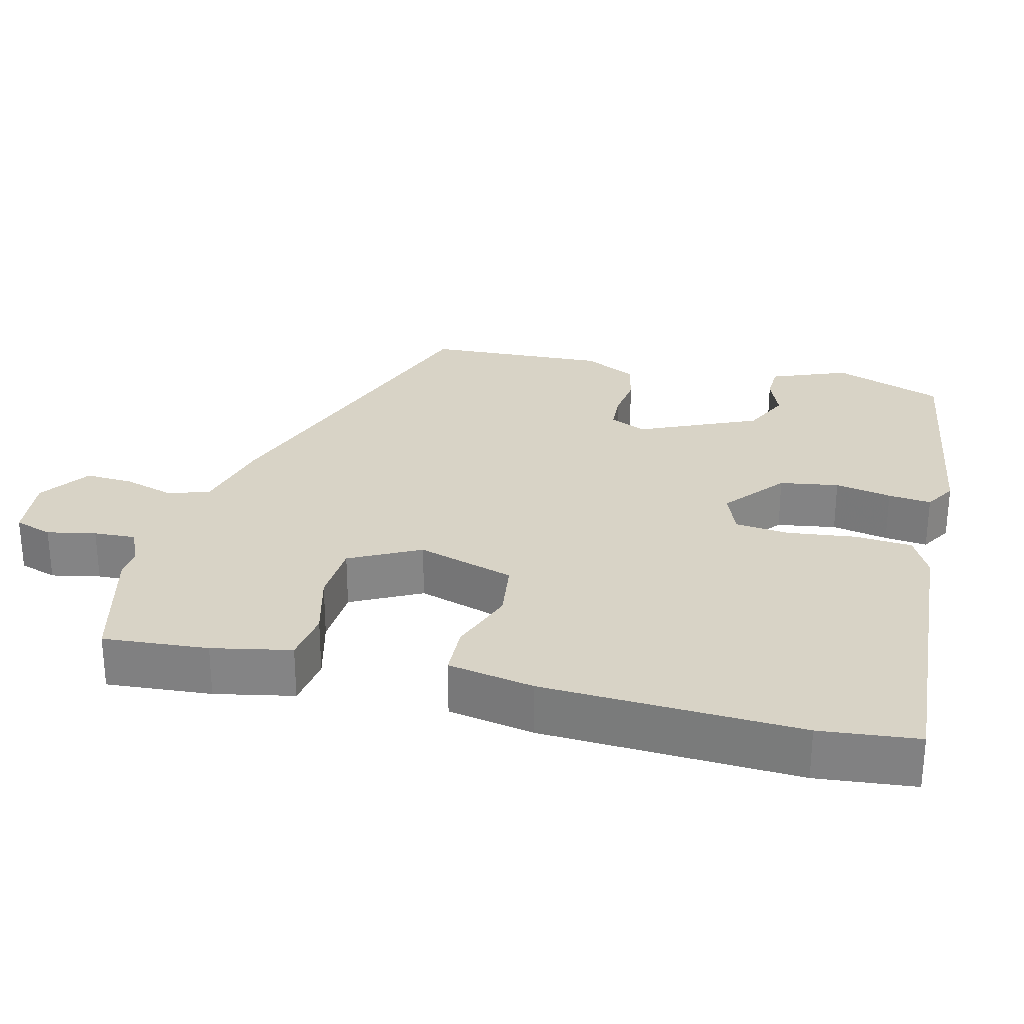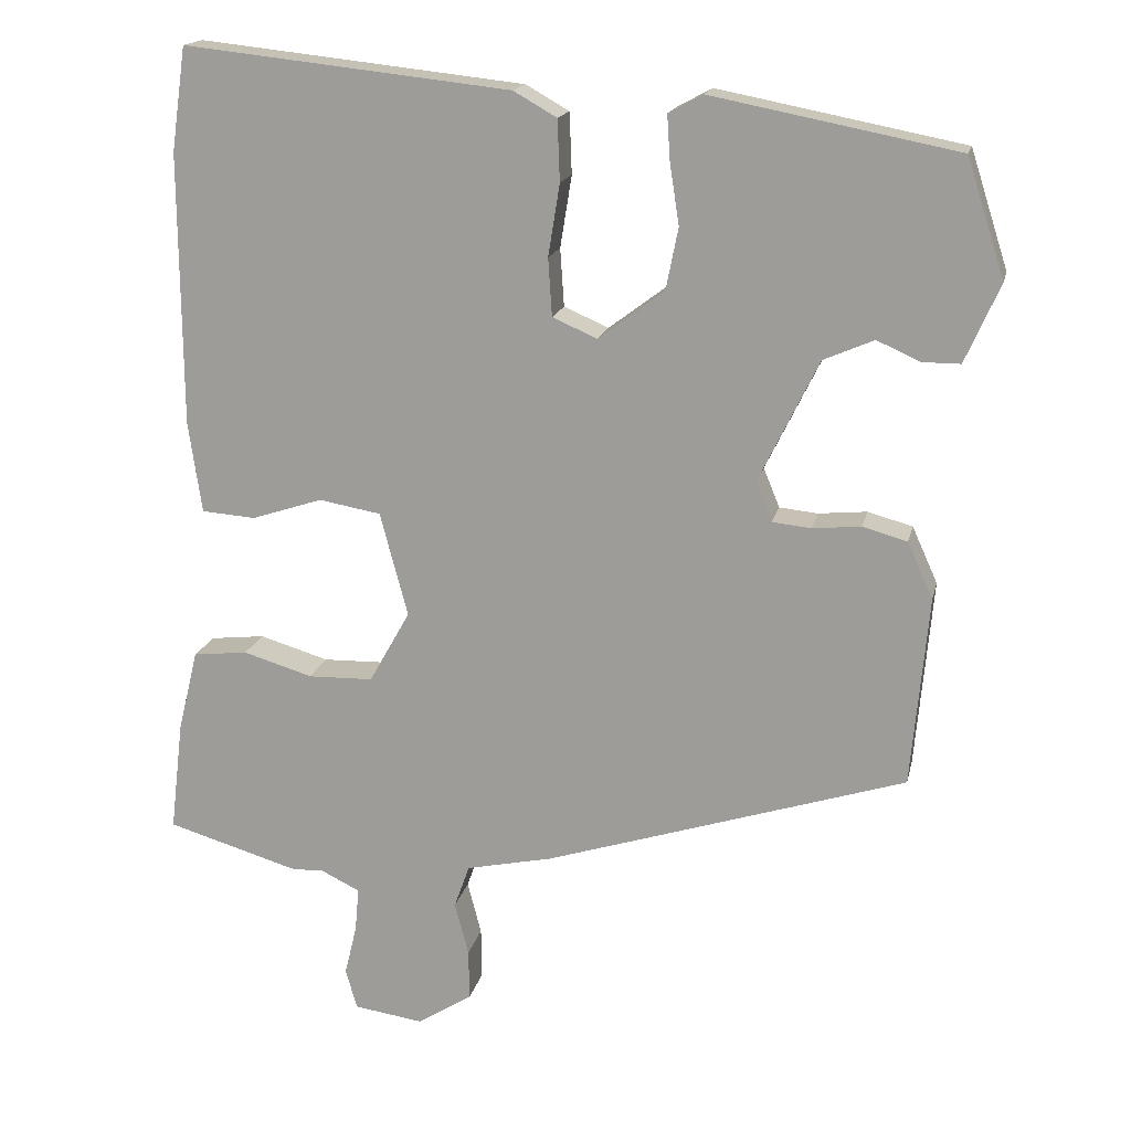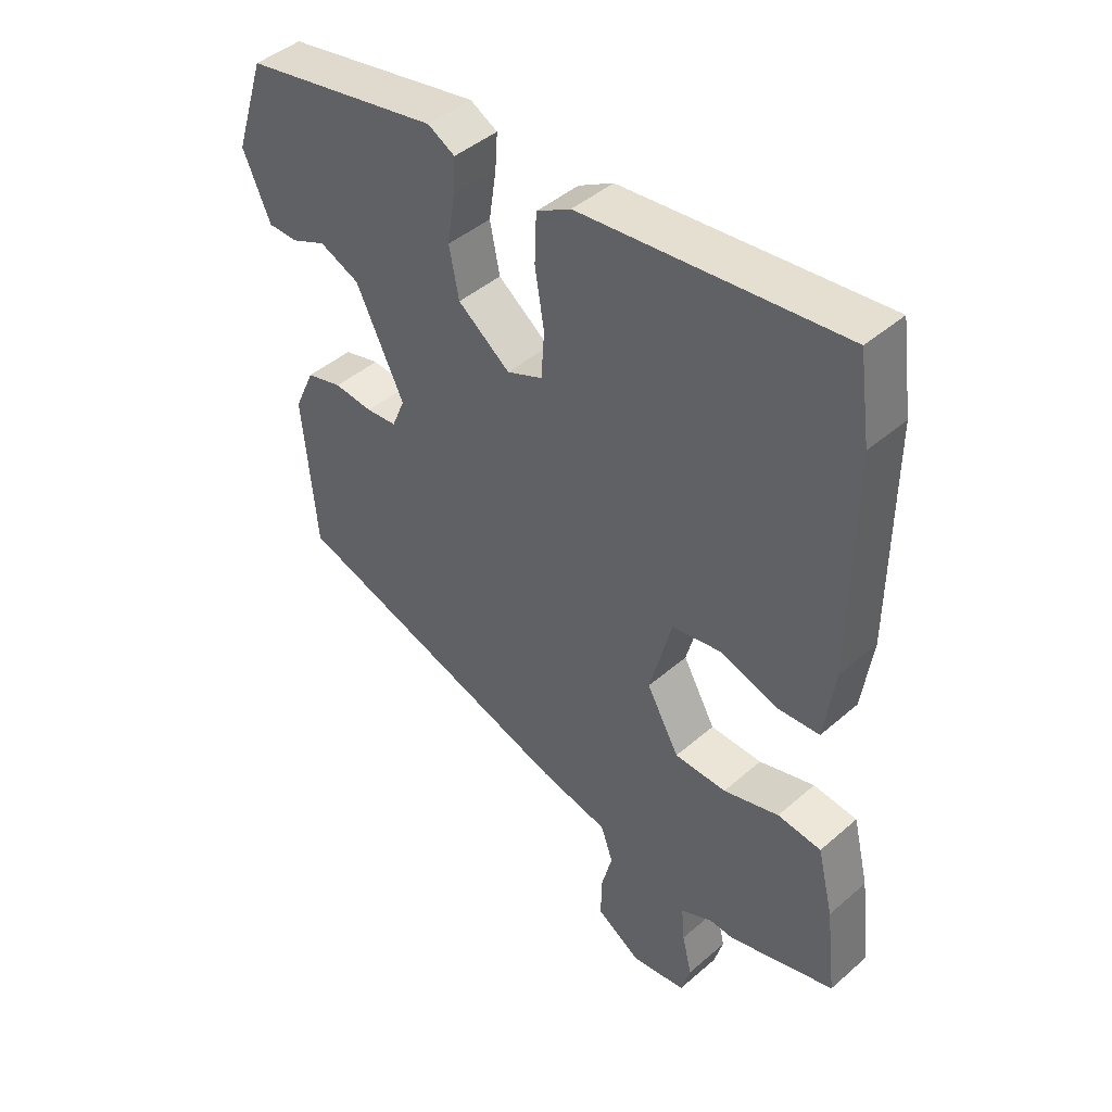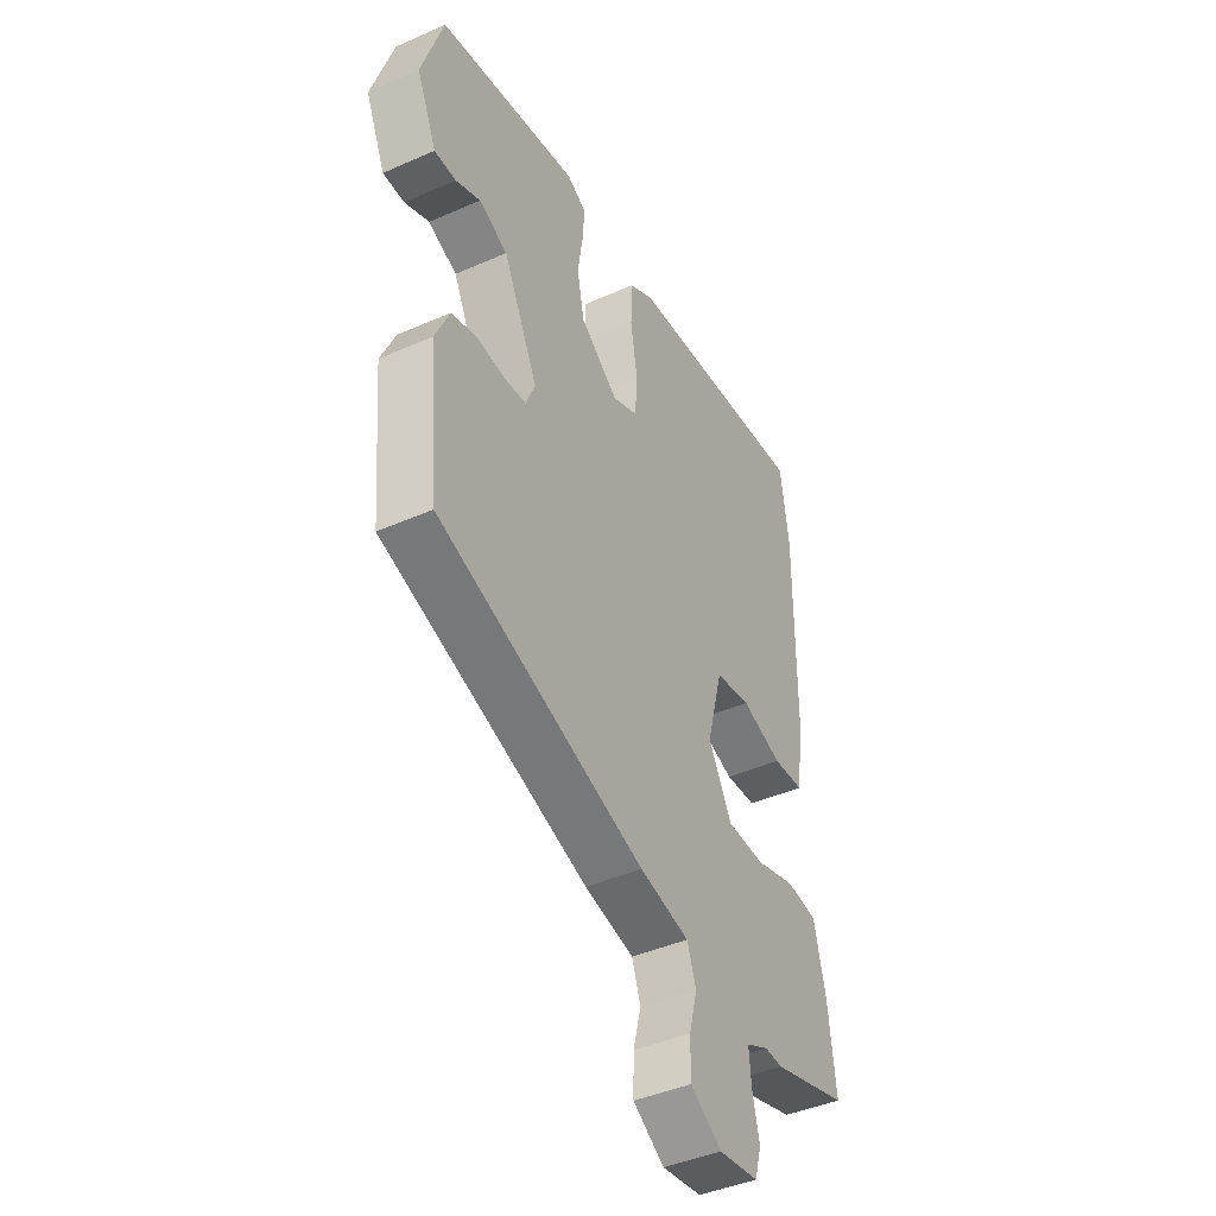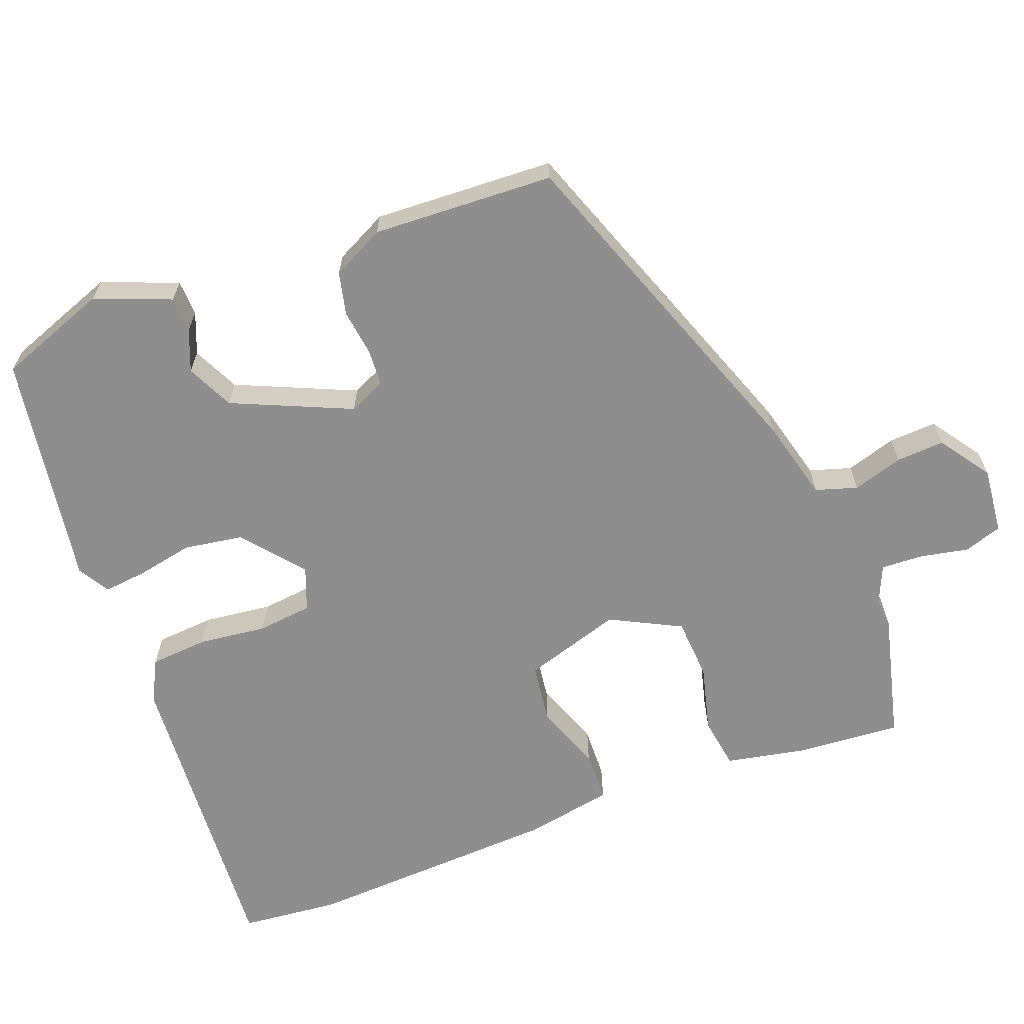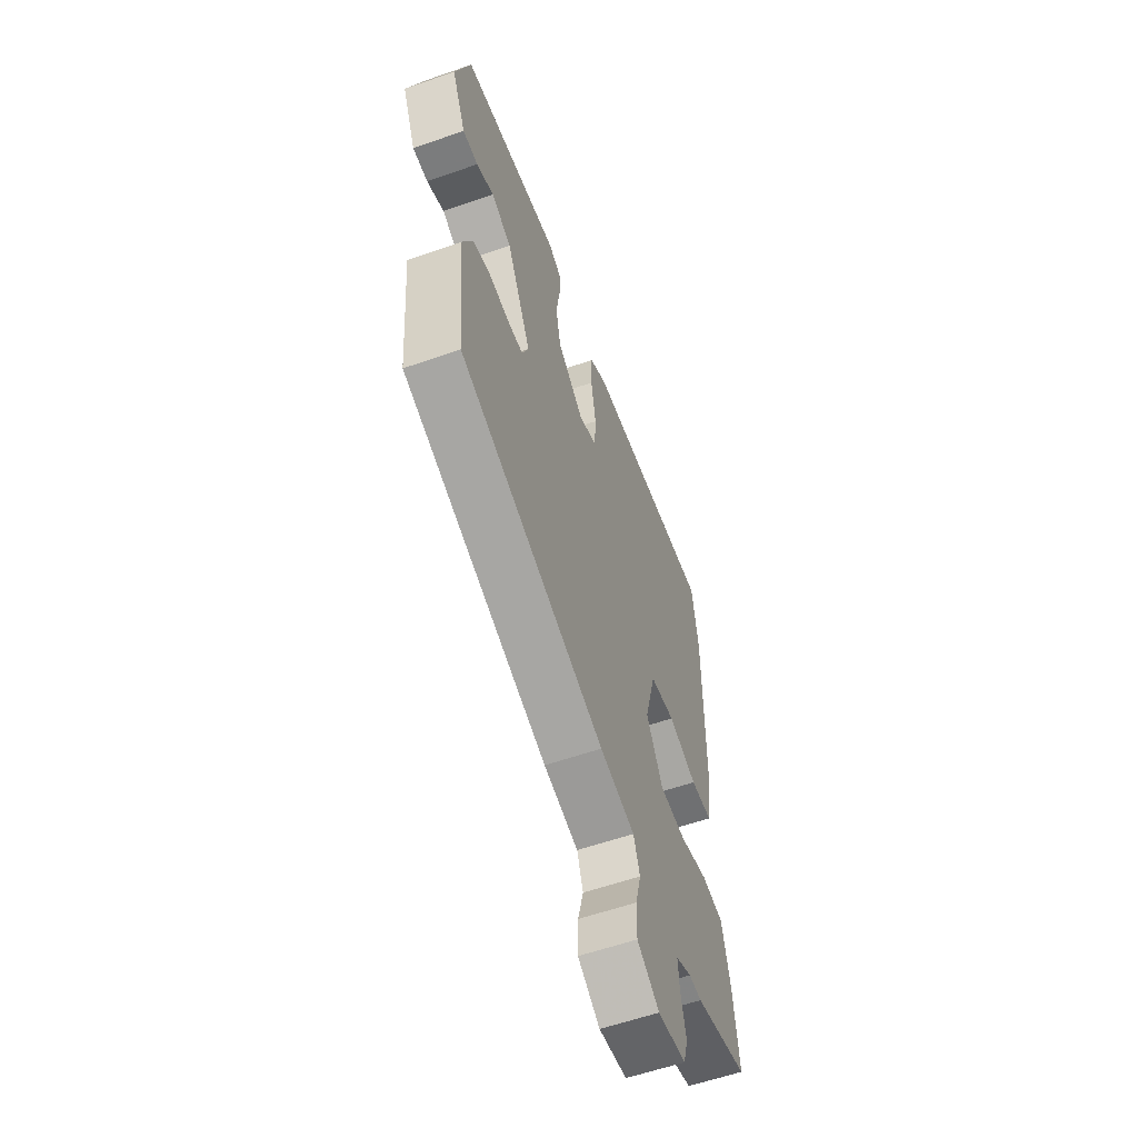
<metadata>
{"format":"obj","ext":"obj","renderer":"f3d","projection":"perspective","resolution":1024,"background":"white","views":[{"elev":28.2,"azim":-73.9,"up":"+Y"},{"elev":16.9,"azim":12.3,"up":"+Z"},{"elev":44.3,"azim":-135.3,"up":"+Z"},{"elev":-42.9,"azim":117.7,"up":"+Z"},{"elev":-65.0,"azim":113.2,"up":"+Y"},{"elev":-58.7,"azim":109.8,"up":"+Z"}]}
</metadata>
<code>
v -0.509 0.07 0.438
v -0.49 0.07 0.572
v -0.067 0.07 0.526
v -0.011 0.07 0.494
v -0.008 0.07 0.415
v -0.023 0.07 0.322
v -0.018 0.07 0.247
v 0.04 0.07 0.222
v 0.125 0.07 0.286
v 0.141 0.07 0.366
v 0.129 0.07 0.444
v 0.125 0.07 0.503
v 0.169 0.07 0.527
v 0.487 0.07 0.465
v 0.536 0.07 0.313
v 0.491 0.07 0.211
v 0.442 0.07 0.211
v 0.386 0.07 0.236
v 0.321 0.07 0.208
v 0.243 0.07 0.049
v 0.264 0.07 -0.002
v 0.314 0.07 -0.007
v 0.377 0.07 -0.001
v 0.435 0.07 -0.017
v 0.468 0.07 -0.09
v 0.446 0.07 -0.337
v -0.022 0.07 -0.486
v -0.134 0.07 -0.51
v -0.154 0.07 -0.566
v -0.136 0.07 -0.635
v -0.135 0.07 -0.701
v -0.206 0.07 -0.746
v -0.296 0.07 -0.733
v -0.311 0.07 -0.681
v -0.295 0.07 -0.615
v -0.29 0.07 -0.558
v -0.341 0.07 -0.533
v -0.381 0.07 -0.535
v -0.553 0.07 -0.484
v -0.536 0.07 -0.341
v -0.51 0.07 -0.234
v -0.439 0.07 -0.226
v -0.349 0.07 -0.253
v -0.265 0.07 -0.251
v -0.212 0.07 -0.157
v -0.248 0.07 -0.022
v -0.328 0.07 -0.008
v -0.42 0.07 -0.038
v -0.49 0.07 -0.033
v -0.507 0.07 0.086
v -0.509 0 0.438
v -0.49 0 0.572
v -0.067 0 0.526
v -0.011 0 0.494
v -0.008 0 0.415
v -0.023 0 0.322
v -0.018 0 0.247
v 0.04 0 0.222
v 0.125 0 0.286
v 0.141 0 0.366
v 0.129 0 0.444
v 0.125 0 0.503
v 0.169 0 0.527
v 0.487 0 0.465
v 0.536 0 0.313
v 0.491 0 0.211
v 0.442 0 0.211
v 0.386 0 0.236
v 0.321 0 0.208
v 0.243 0 0.049
v 0.264 0 -0.002
v 0.314 0 -0.007
v 0.377 0 -0.001
v 0.435 0 -0.017
v 0.468 0 -0.09
v 0.446 0 -0.337
v -0.022 0 -0.486
v -0.134 0 -0.51
v -0.154 0 -0.566
v -0.136 0 -0.635
v -0.135 0 -0.701
v -0.206 0 -0.746
v -0.296 0 -0.733
v -0.311 0 -0.681
v -0.295 0 -0.615
v -0.29 0 -0.558
v -0.341 0 -0.533
v -0.381 0 -0.535
v -0.553 0 -0.484
v -0.536 0 -0.341
v -0.51 0 -0.234
v -0.439 0 -0.226
v -0.349 0 -0.253
v -0.265 0 -0.251
v -0.212 0 -0.157
v -0.248 0 -0.022
v -0.328 0 -0.008
v -0.42 0 -0.038
v -0.49 0 -0.033
v -0.507 0 0.086
f 4 5 6
f 3 4 6
f 2 3 6
f 1 2 6
f 50 1 6
f 49 50 6
f 48 49 6
f 47 48 6
f 46 47 6 7
f 45 46 7 8
f 44 45 8 9
f 41 42 43
f 40 41 43
f 39 40 43
f 38 39 43
f 37 38 43
f 36 37 43 44
f 33 34 35
f 32 33 35
f 31 32 35
f 30 31 35
f 29 30 35
f 28 29 35 36
f 26 27 28
f 25 26 28
f 24 25 28
f 23 24 28
f 22 23 28
f 28 36 44
f 22 28 44
f 21 22 44
f 16 17 18
f 15 16 18
f 14 15 18
f 13 14 18
f 12 13 18
f 11 12 18
f 10 11 18
f 9 10 18 19
f 20 21 44 9
f 9 19 20
f 56 55 54
f 56 54 53
f 56 53 52
f 56 52 51
f 56 51 100
f 56 100 99
f 56 99 98
f 56 98 97
f 57 56 97 96
f 58 57 96 95
f 59 58 95 94
f 93 92 91
f 93 91 90
f 93 90 89
f 93 89 88
f 93 88 87
f 94 93 87 86
f 85 84 83
f 85 83 82
f 85 82 81
f 85 81 80
f 85 80 79
f 86 85 79 78
f 78 77 76
f 78 76 75
f 78 75 74
f 78 74 73
f 78 73 72
f 94 86 78
f 94 78 72
f 94 72 71
f 68 67 66
f 68 66 65
f 68 65 64
f 68 64 63
f 68 63 62
f 68 62 61
f 68 61 60
f 69 68 60 59
f 59 94 71 70
f 70 69 59
f 1 51 52 2
f 2 52 53 3
f 3 53 54 4
f 4 54 55 5
f 5 55 56 6
f 6 56 57 7
f 7 57 58 8
f 8 58 59 9
f 9 59 60 10
f 10 60 61 11
f 11 61 62 12
f 12 62 63 13
f 13 63 64 14
f 14 64 65 15
f 15 65 66 16
f 16 66 67 17
f 17 67 68 18
f 18 68 69 19
f 19 69 70 20
f 20 70 71 21
f 21 71 72 22
f 22 72 73 23
f 23 73 74 24
f 24 74 75 25
f 25 75 76 26
f 26 76 77 27
f 27 77 78 28
f 28 78 79 29
f 29 79 80 30
f 30 80 81 31
f 31 81 82 32
f 32 82 83 33
f 33 83 84 34
f 34 84 85 35
f 35 85 86 36
f 36 86 87 37
f 37 87 88 38
f 38 88 89 39
f 39 89 90 40
f 40 90 91 41
f 41 91 92 42
f 42 92 93 43
f 43 93 94 44
f 44 94 95 45
f 45 95 96 46
f 46 96 97 47
f 47 97 98 48
f 48 98 99 49
f 49 99 100 50
f 50 100 51 1

</code>
